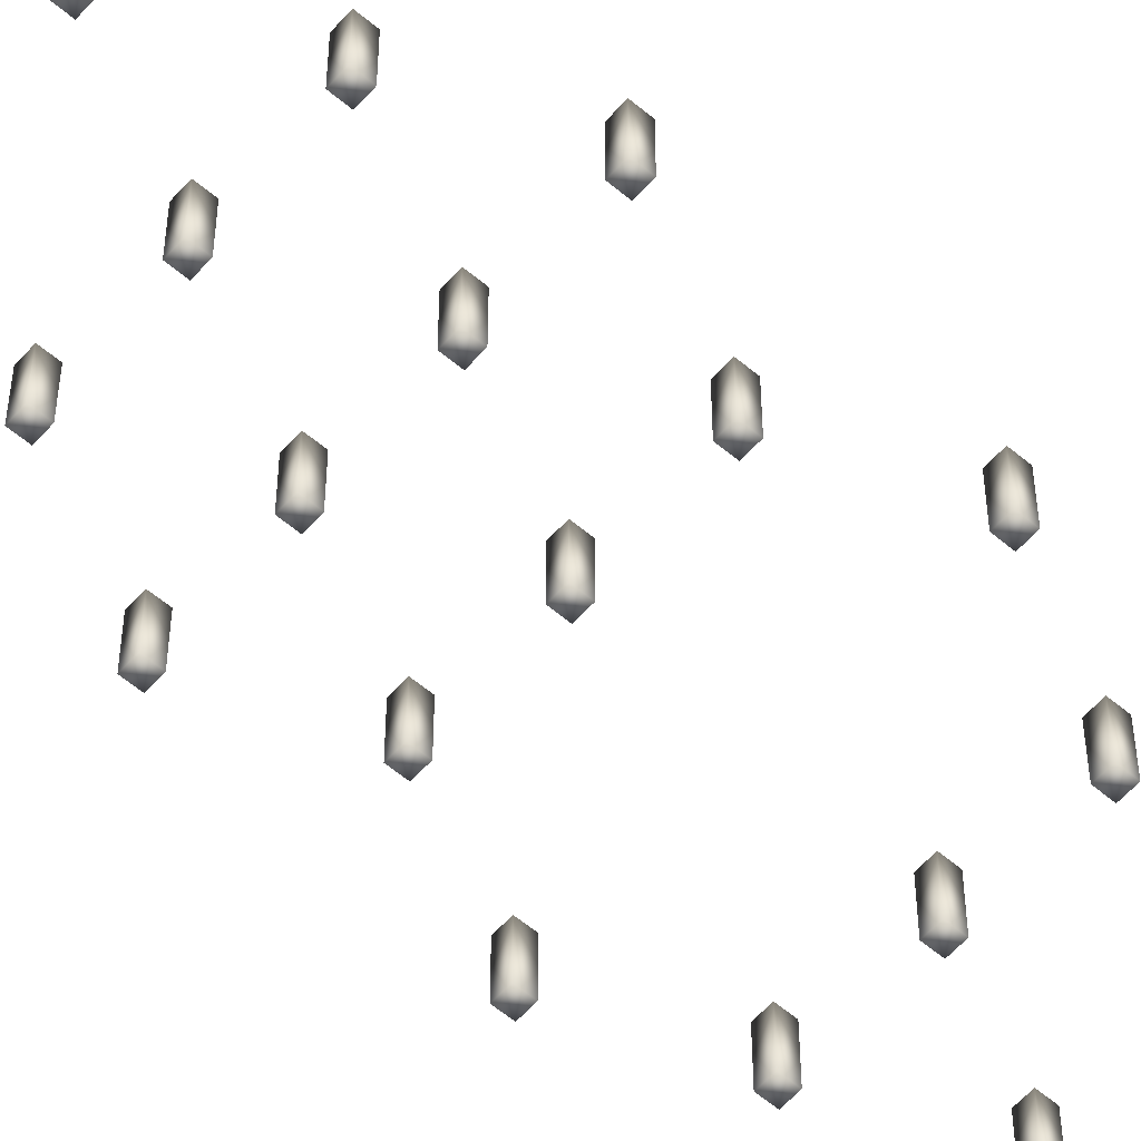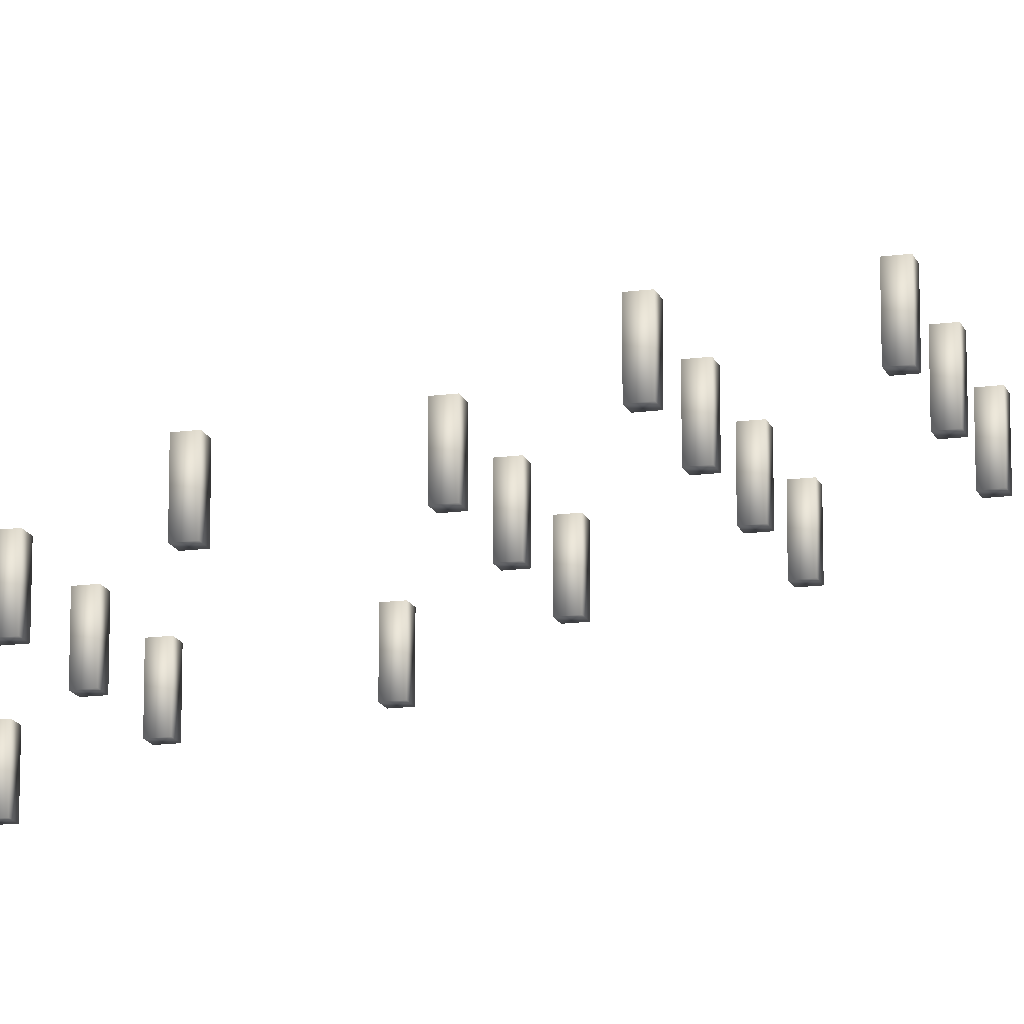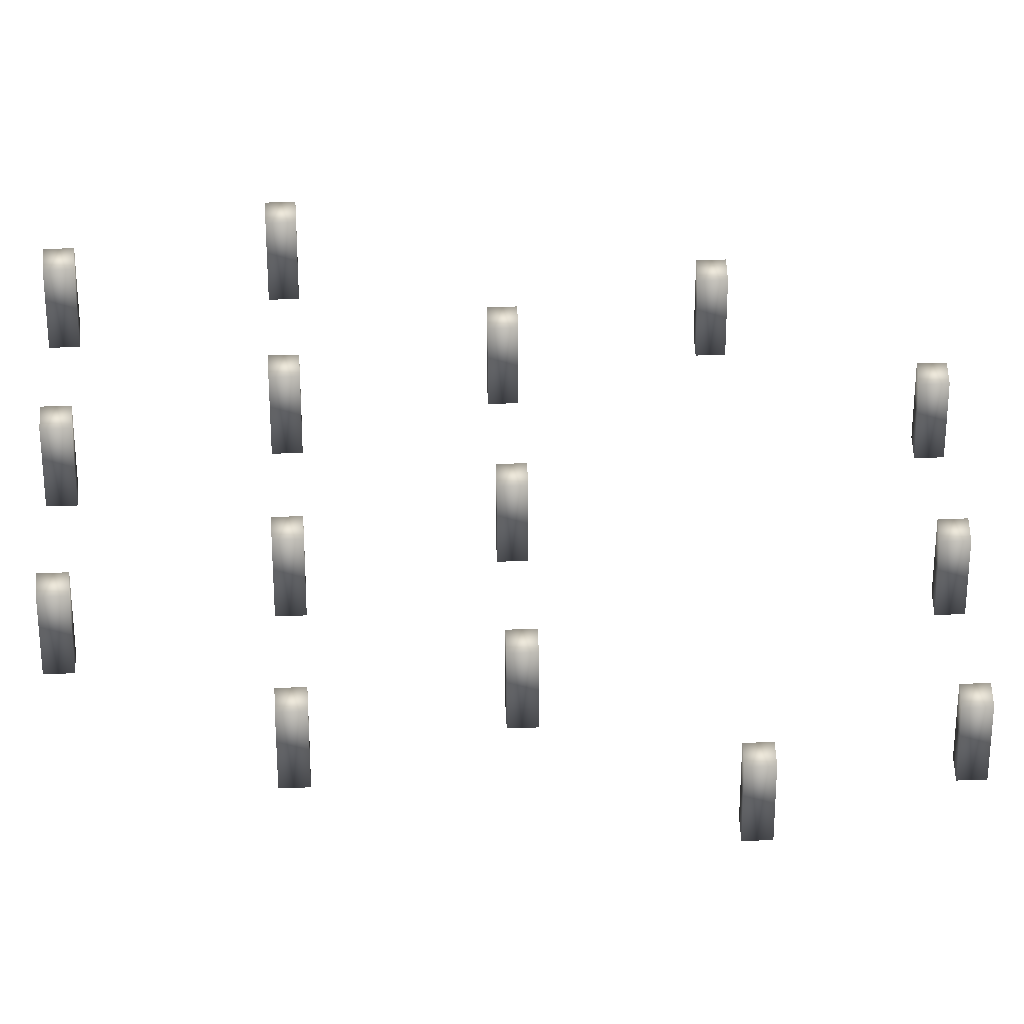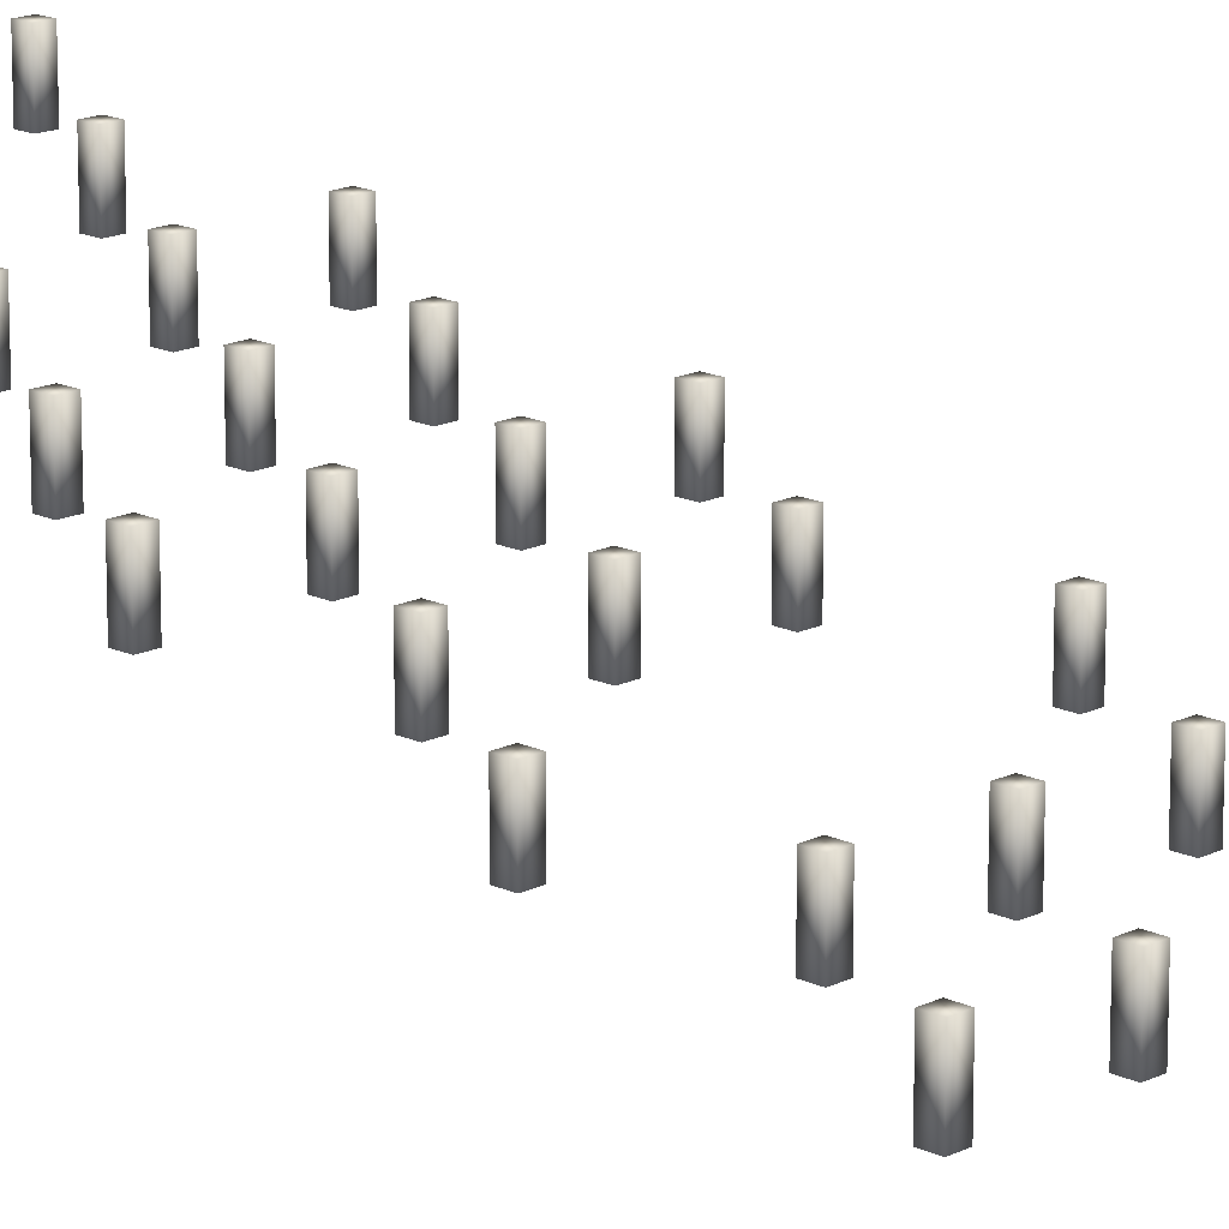
<metadata>
{"format":"obj","ext":"obj","renderer":"f3d","projection":"perspective","resolution":1024,"background":"white","views":[{"elev":-58.6,"azim":48.9,"up":"+Y"},{"elev":-15.5,"azim":-74.0,"up":"+Y"},{"elev":46.4,"azim":87.5,"up":"+Y"},{"elev":16.1,"azim":134.5,"up":"+Y"}]}
</metadata>
<code>
v  141.2 -0.0309 -819.4
v  141.2 -0.0309 -840.4
v  162.2 -0.0309 -840.4
v  162.2 -0.0309 -819.4
v  141.2 73.47 -819.4
v  162.2 73.47 -819.4
v  162.2 73.47 -840.4
v  141.2 73.47 -840.4
v  -9.252 -0.0309 -819.4
v  -9.252 -0.0309 -840.4
v  11.75 -0.0309 -840.4
v  11.75 -0.0309 -819.4
v  -9.252 73.47 -819.4
v  11.75 73.47 -819.4
v  11.75 73.47 -840.4
v  -9.252 73.47 -840.4
v  -159.8 -0.0309 -819.4
v  -159.8 -0.0309 -840.4
v  -138.8 -0.0309 -840.4
v  -138.8 -0.0309 -819.4
v  -159.8 73.47 -819.4
v  -138.8 73.47 -819.4
v  -138.8 73.47 -840.4
v  -159.8 73.47 -840.4
v  -235 33.58 -668.9
v  -235 33.58 -689.9
v  -214 33.58 -689.9
v  -214 33.58 -668.9
v  -235 107.1 -668.9
v  -214 107.1 -668.9
v  -214 107.1 -689.9
v  -235 107.1 -689.9
v  216.5 33.58 -668.9
v  216.5 33.58 -689.9
v  237.5 33.58 -689.9
v  237.5 33.58 -668.9
v  216.5 107.1 -668.9
v  237.5 107.1 -668.9
v  237.5 107.1 -689.9
v  216.5 107.1 -689.9
v  -159.8 67.82 -518.4
v  -159.8 67.82 -539.4
v  -138.8 67.82 -539.4
v  -138.8 67.82 -518.4
v  -159.8 141.3 -518.4
v  -138.8 141.3 -518.4
v  -138.8 141.3 -539.4
v  -159.8 141.3 -539.4
v  141.2 67.82 -518.4
v  141.2 67.82 -539.4
v  162.2 67.82 -539.4
v  162.2 67.82 -518.4
v  141.2 141.3 -518.4
v  162.2 141.3 -518.4
v  162.2 141.3 -539.4
v  141.2 141.3 -539.4
v  -235 101.9 -367.9
v  -235 101.9 -388.9
v  -214 101.9 -388.9
v  -214 101.9 -367.9
v  -235 175.4 -367.9
v  -214 175.4 -367.9
v  -214 175.4 -388.9
v  -235 175.4 -388.9
v  216.5 101.9 -367.9
v  216.5 101.9 -388.9
v  237.5 101.9 -388.9
v  237.5 101.9 -367.9
v  216.5 175.4 -367.9
v  237.5 175.4 -367.9
v  237.5 175.4 -388.9
v  216.5 175.4 -388.9
v  -159.8 135.3 -217.4
v  -159.8 135.3 -238.4
v  -138.8 135.3 -238.4
v  -138.8 135.3 -217.4
v  -159.8 208.8 -217.4
v  -138.8 208.8 -217.4
v  -138.8 208.8 -238.4
v  -159.8 208.8 -238.4
v  -9.252 135.3 -217.4
v  -9.252 135.3 -238.4
v  11.75 135.3 -238.4
v  11.75 135.3 -217.4
v  -9.252 208.8 -217.4
v  11.75 208.8 -217.4
v  11.75 208.8 -238.4
v  -9.252 208.8 -238.4
v  141.2 135.3 -217.4
v  141.2 135.3 -238.4
v  162.2 135.3 -238.4
v  162.2 135.3 -217.4
v  141.2 208.8 -217.4
v  162.2 208.8 -217.4
v  162.2 208.8 -238.4
v  141.2 208.8 -238.4
v  66 33.58 -668.9
v  66 33.58 -689.9
v  87 33.58 -689.9
v  87 33.58 -668.9
v  66 107.1 -668.9
v  87 107.1 -668.9
v  87 107.1 -689.9
v  66 107.1 -689.9
v  -84.5 33.58 -668.9
v  -84.5 33.58 -689.9
v  -63.5 33.58 -689.9
v  -63.5 33.58 -668.9
v  -84.5 107.1 -668.9
v  -63.5 107.1 -668.9
v  -63.5 107.1 -689.9
v  -84.5 107.1 -689.9
v  -84.5 101.9 -367.9
v  -84.5 101.9 -388.9
v  -63.5 101.9 -388.9
v  -63.5 101.9 -367.9
v  -84.5 175.4 -367.9
v  -63.5 175.4 -367.9
v  -63.5 175.4 -388.9
v  -84.5 175.4 -388.9
v  66 101.9 -367.9
v  66 101.9 -388.9
v  87 101.9 -388.9
v  87 101.9 -367.9
v  66 175.4 -367.9
v  87 175.4 -367.9
v  87 175.4 -388.9
v  66 175.4 -388.9
v  -9.252 67.82 -518.4
v  -9.252 67.82 -539.4
v  11.75 67.82 -539.4
v  11.75 67.82 -518.4
v  -9.252 141.3 -518.4
v  11.75 141.3 -518.4
v  11.75 141.3 -539.4
v  -9.252 141.3 -539.4
v  -235 169.3 -66.9
v  -235 169.3 -87.9
v  -214 169.3 -87.9
v  -214 169.3 -66.9
v  -235 242.8 -66.9
v  -214 242.8 -66.9
v  -214 242.8 -87.9
v  -235 242.8 -87.9
v  216.5 169.3 -66.9
v  216.5 169.3 -87.9
v  237.5 169.3 -87.9
v  237.5 169.3 -66.9
v  216.5 242.8 -66.9
v  237.5 242.8 -66.9
v  237.5 242.8 -87.9
v  216.5 242.8 -87.9
v  -159.8 203 83.6
v  -159.8 203 62.6
v  -138.8 203 62.6
v  -138.8 203 83.6
v  -159.8 276.5 83.6
v  -138.8 276.5 83.6
v  -138.8 276.5 62.6
v  -159.8 276.5 62.6
v  141.2 203 83.6
v  141.2 203 62.6
v  162.2 203 62.6
v  162.2 203 83.6
v  141.2 276.5 83.6
v  162.2 276.5 83.6
v  162.2 276.5 62.6
v  141.2 276.5 62.6
v  -235 237.4 234.1
v  -235 237.4 213.1
v  -214 237.4 213.1
v  -214 237.4 234.1
v  -235 310.9 234.1
v  -214 310.9 234.1
v  -214 310.9 213.1
v  -235 310.9 213.1
v  216.5 237.4 234.1
v  216.5 237.4 213.1
v  237.5 237.4 213.1
v  237.5 237.4 234.1
v  216.5 310.9 234.1
v  237.5 310.9 234.1
v  237.5 310.9 213.1
v  216.5 310.9 213.1
v  -159.8 271 384.6
v  -159.8 271 363.6
v  -138.8 271 363.6
v  -138.8 271 384.6
v  -159.8 344.5 384.6
v  -138.8 344.5 384.6
v  -138.8 344.5 363.6
v  -159.8 344.5 363.6
v  -9.252 271 384.6
v  -9.252 271 363.6
v  11.75 271 363.6
v  11.75 271 384.6
v  -9.252 344.5 384.6
v  11.75 344.5 384.6
v  11.75 344.5 363.6
v  -9.252 344.5 363.6
v  141.2 271 384.6
v  141.2 271 363.6
v  162.2 271 363.6
v  162.2 271 384.6
v  141.2 344.5 384.6
v  162.2 344.5 384.6
v  162.2 344.5 363.6
v  141.2 344.5 363.6
v  -84.5 237.4 234.1
v  -84.5 237.4 213.1
v  -63.5 237.4 213.1
v  -63.5 237.4 234.1
v  -84.5 310.9 234.1
v  -63.5 310.9 234.1
v  -63.5 310.9 213.1
v  -84.5 310.9 213.1
v  66 237.4 234.1
v  66 237.4 213.1
v  87 237.4 213.1
v  87 237.4 234.1
v  66 310.9 234.1
v  87 310.9 234.1
v  87 310.9 213.1
v  66 310.9 213.1
v  -9.252 203 83.6
v  -9.252 203 62.6
v  11.75 203 62.6
v  11.75 203 83.6
v  -9.252 276.5 83.6
v  11.75 276.5 83.6
v  11.75 276.5 62.6
v  -9.252 276.5 62.6
v  -235 304.2 535.1
v  -235 304.2 514.1
v  -214 304.2 514.1
v  -214 304.2 535.1
v  -235 377.7 535.1
v  -214 377.7 535.1
v  -214 377.7 514.1
v  -235 377.7 514.1
v  216.5 304.2 535.1
v  216.5 304.2 514.1
v  237.5 304.2 514.1
v  237.5 304.2 535.1
v  216.5 377.7 535.1
v  237.5 377.7 535.1
v  237.5 377.7 514.1
v  216.5 377.7 514.1
v  -159.8 338.9 685.6
v  -159.8 338.9 664.6
v  -138.8 338.9 664.6
v  -138.8 338.9 685.6
v  -159.8 412.4 685.6
v  -138.8 412.4 685.6
v  -138.8 412.4 664.6
v  -159.8 412.4 664.6
v  141.2 338.9 685.6
v  141.2 338.9 664.6
v  162.2 338.9 664.6
v  162.2 338.9 685.6
v  141.2 412.4 685.6
v  162.2 412.4 685.6
v  162.2 412.4 664.6
v  141.2 412.4 664.6
v  -235 372.5 836.1
v  -235 372.5 815.1
v  -214 372.5 815.1
v  -214 372.5 836.1
v  -235 446 836.1
v  -214 446 836.1
v  -214 446 815.1
v  -235 446 815.1
v  216.5 372.5 836.1
v  216.5 372.5 815.1
v  237.5 372.5 815.1
v  237.5 372.5 836.1
v  216.5 446 836.1
v  237.5 446 836.1
v  237.5 446 815.1
v  216.5 446 815.1
v  -159.8 407.3 986.6
v  -159.8 407.3 965.6
v  -138.8 407.3 965.6
v  -138.8 407.3 986.6
v  -159.8 480.8 986.6
v  -138.8 480.8 986.6
v  -138.8 480.8 965.6
v  -159.8 480.8 965.6
v  -9.252 407.3 986.6
v  -9.252 407.3 965.6
v  11.75 407.3 965.6
v  11.75 407.3 986.6
v  -9.252 480.8 986.6
v  11.75 480.8 986.6
v  11.75 480.8 965.6
v  -9.252 480.8 965.6
v  141.2 407.3 986.6
v  141.2 407.3 965.6
v  162.2 407.3 965.6
v  162.2 407.3 986.6
v  141.2 480.8 986.6
v  162.2 480.8 986.6
v  162.2 480.8 965.6
v  141.2 480.8 965.6
v  66 304.2 535.1
v  66 304.2 514.1
v  87 304.2 514.1
v  87 304.2 535.1
v  66 377.7 535.1
v  87 377.7 535.1
v  87 377.7 514.1
v  66 377.7 514.1
v  -84.5 304.2 535.1
v  -84.5 304.2 514.1
v  -63.5 304.2 514.1
v  -63.5 304.2 535.1
v  -84.5 377.7 535.1
v  -63.5 377.7 535.1
v  -63.5 377.7 514.1
v  -84.5 377.7 514.1
v  -84.5 372.5 836.1
v  -84.5 372.5 815.1
v  -63.5 372.5 815.1
v  -63.5 372.5 836.1
v  -84.5 446 836.1
v  -63.5 446 836.1
v  -63.5 446 815.1
v  -84.5 446 815.1
v  66 372.5 836.1
v  66 372.5 815.1
v  87 372.5 815.1
v  87 372.5 836.1
v  66 446 836.1
v  87 446 836.1
v  87 446 815.1
v  66 446 815.1
o checker_spillway
g checker_spillway
f 1 2 3 4
f 5 6 7 8
f 1 4 6 5
f 4 3 7 6
f 3 2 8 7
f 2 1 5 8
f 9 10 11 12
f 13 14 15 16
f 9 12 14 13
f 12 11 15 14
f 11 10 16 15
f 10 9 13 16
f 17 18 19 20
f 21 22 23 24
f 17 20 22 21
f 20 19 23 22
f 19 18 24 23
f 18 17 21 24
f 1 2 3 4
f 5 6 7 8
f 1 4 6 5
f 4 3 7 6
f 3 2 8 7
f 2 1 5 8
f 25 26 27 28
f 29 30 31 32
f 25 28 30 29
f 28 27 31 30
f 27 26 32 31
f 26 25 29 32
f 33 34 35 36
f 37 38 39 40
f 33 36 38 37
f 36 35 39 38
f 35 34 40 39
f 34 33 37 40
f 41 42 43 44
f 45 46 47 48
f 41 44 46 45
f 44 43 47 46
f 43 42 48 47
f 42 41 45 48
f 49 50 51 52
f 53 54 55 56
f 49 52 54 53
f 52 51 55 54
f 51 50 56 55
f 50 49 53 56
f 57 58 59 60
f 61 62 63 64
f 57 60 62 61
f 60 59 63 62
f 59 58 64 63
f 58 57 61 64
f 65 66 67 68
f 69 70 71 72
f 65 68 70 69
f 68 67 71 70
f 67 66 72 71
f 66 65 69 72
f 73 74 75 76
f 77 78 79 80
f 73 76 78 77
f 76 75 79 78
f 75 74 80 79
f 74 73 77 80
f 81 82 83 84
f 85 86 87 88
f 81 84 86 85
f 84 83 87 86
f 83 82 88 87
f 82 81 85 88
f 89 90 91 92
f 93 94 95 96
f 89 92 94 93
f 92 91 95 94
f 91 90 96 95
f 90 89 93 96
f 97 98 99 100
f 101 102 103 104
f 97 100 102 101
f 100 99 103 102
f 99 98 104 103
f 98 97 101 104
f 105 106 107 108
f 109 110 111 112
f 105 108 110 109
f 108 107 111 110
f 107 106 112 111
f 106 105 109 112
f 113 114 115 116
f 117 118 119 120
f 113 116 118 117
f 116 115 119 118
f 115 114 120 119
f 114 113 117 120
f 121 122 123 124
f 125 126 127 128
f 121 124 126 125
f 124 123 127 126
f 123 122 128 127
f 122 121 125 128
f 129 130 131 132
f 133 134 135 136
f 129 132 134 133
f 132 131 135 134
f 131 130 136 135
f 130 129 133 136
f 137 138 139 140
f 141 142 143 144
f 137 140 142 141
f 140 139 143 142
f 139 138 144 143
f 138 137 141 144
f 145 146 147 148
f 149 150 151 152
f 145 148 150 149
f 148 147 151 150
f 147 146 152 151
f 146 145 149 152
f 153 154 155 156
f 157 158 159 160
f 153 156 158 157
f 156 155 159 158
f 155 154 160 159
f 154 153 157 160
f 161 162 163 164
f 165 166 167 168
f 161 164 166 165
f 164 163 167 166
f 163 162 168 167
f 162 161 165 168
f 169 170 171 172
f 173 174 175 176
f 169 172 174 173
f 172 171 175 174
f 171 170 176 175
f 170 169 173 176
f 177 178 179 180
f 181 182 183 184
f 177 180 182 181
f 180 179 183 182
f 179 178 184 183
f 178 177 181 184
f 185 186 187 188
f 189 190 191 192
f 185 188 190 189
f 188 187 191 190
f 187 186 192 191
f 186 185 189 192
f 193 194 195 196
f 197 198 199 200
f 193 196 198 197
f 196 195 199 198
f 195 194 200 199
f 194 193 197 200
f 201 202 203 204
f 205 206 207 208
f 201 204 206 205
f 204 203 207 206
f 203 202 208 207
f 202 201 205 208
f 209 210 211 212
f 213 214 215 216
f 209 212 214 213
f 212 211 215 214
f 211 210 216 215
f 210 209 213 216
f 217 218 219 220
f 221 222 223 224
f 217 220 222 221
f 220 219 223 222
f 219 218 224 223
f 218 217 221 224
f 225 226 227 228
f 229 230 231 232
f 225 228 230 229
f 228 227 231 230
f 227 226 232 231
f 226 225 229 232
f 201 202 203 204
f 205 206 207 208
f 201 204 206 205
f 204 203 207 206
f 203 202 208 207
f 202 201 205 208
f 233 234 235 236
f 237 238 239 240
f 233 236 238 237
f 236 235 239 238
f 235 234 240 239
f 234 233 237 240
f 241 242 243 244
f 245 246 247 248
f 241 244 246 245
f 244 243 247 246
f 243 242 248 247
f 242 241 245 248
f 249 250 251 252
f 253 254 255 256
f 249 252 254 253
f 252 251 255 254
f 251 250 256 255
f 250 249 253 256
f 257 258 259 260
f 261 262 263 264
f 257 260 262 261
f 260 259 263 262
f 259 258 264 263
f 258 257 261 264
f 265 266 267 268
f 269 270 271 272
f 265 268 270 269
f 268 267 271 270
f 267 266 272 271
f 266 265 269 272
f 273 274 275 276
f 277 278 279 280
f 273 276 278 277
f 276 275 279 278
f 275 274 280 279
f 274 273 277 280
f 281 282 283 284
f 285 286 287 288
f 281 284 286 285
f 284 283 287 286
f 283 282 288 287
f 282 281 285 288
f 289 290 291 292
f 293 294 295 296
f 289 292 294 293
f 292 291 295 294
f 291 290 296 295
f 290 289 293 296
f 297 298 299 300
f 301 302 303 304
f 297 300 302 301
f 300 299 303 302
f 299 298 304 303
f 298 297 301 304
f 305 306 307 308
f 309 310 311 312
f 305 308 310 309
f 308 307 311 310
f 307 306 312 311
f 306 305 309 312
f 313 314 315 316
f 317 318 319 320
f 313 316 318 317
f 316 315 319 318
f 315 314 320 319
f 314 313 317 320
f 321 322 323 324
f 325 326 327 328
f 321 324 326 325
f 324 323 327 326
f 323 322 328 327
f 322 321 325 328
f 329 330 331 332
f 333 334 335 336
f 329 332 334 333
f 332 331 335 334
f 331 330 336 335
f 330 329 333 336

</code>
